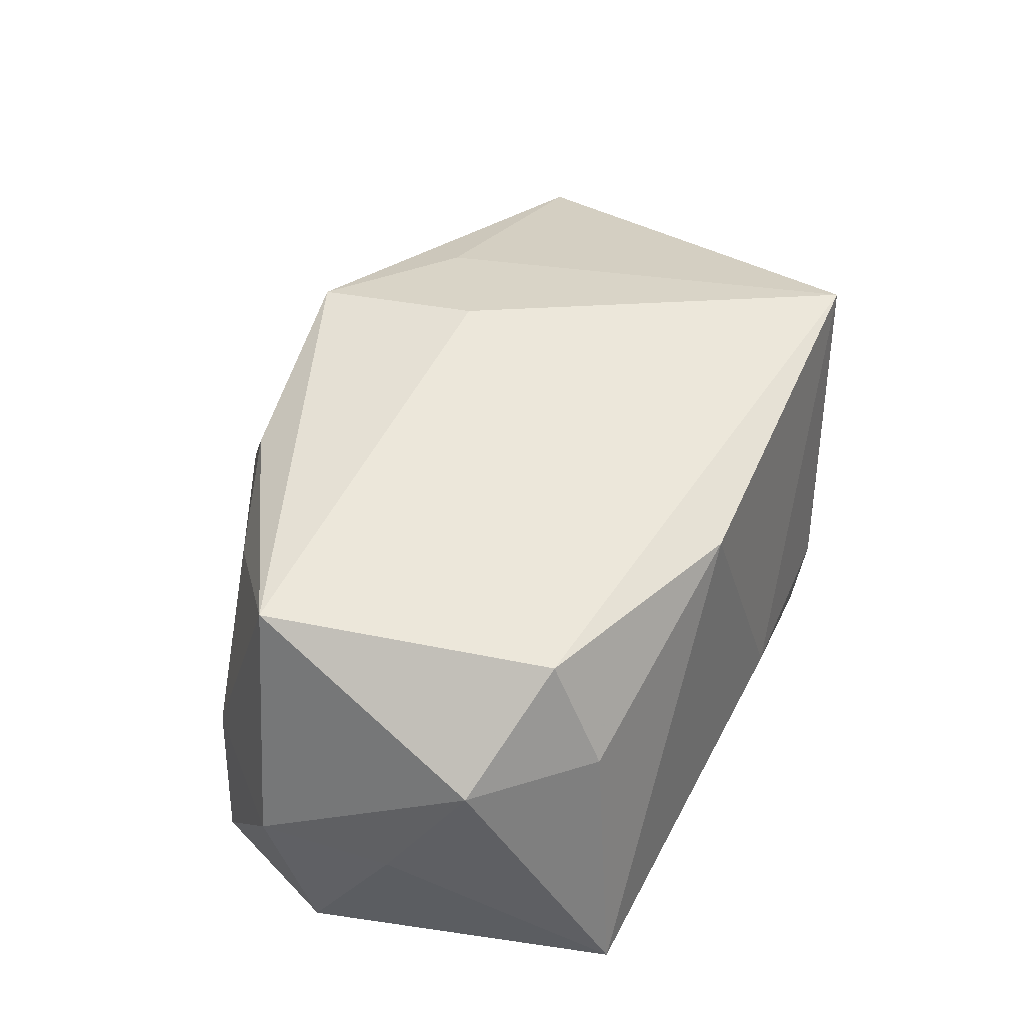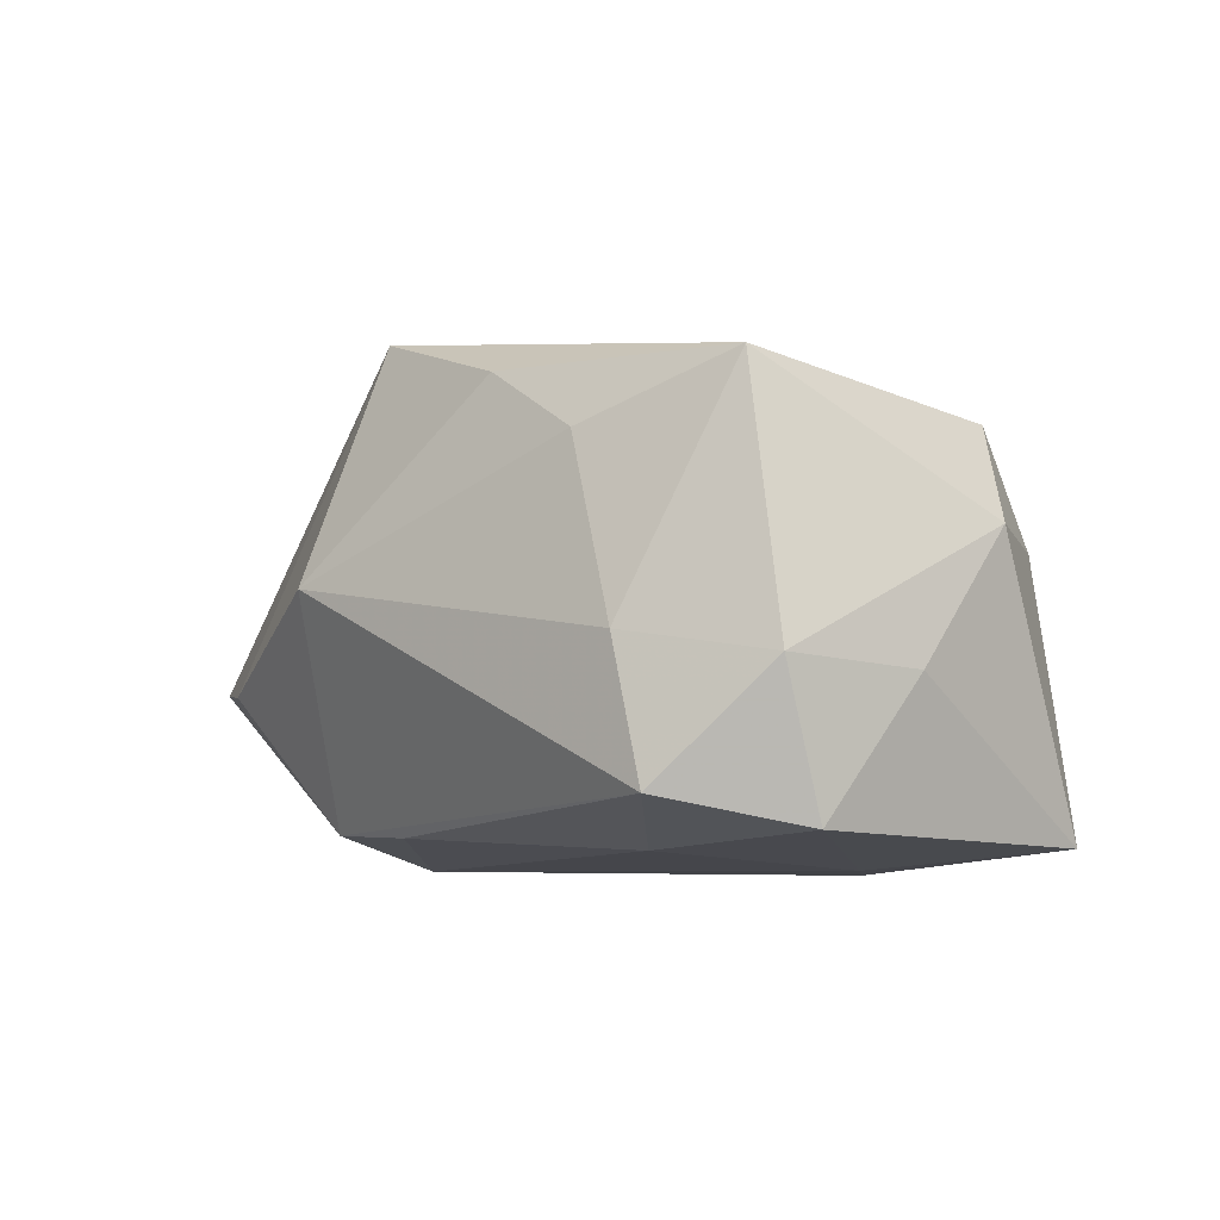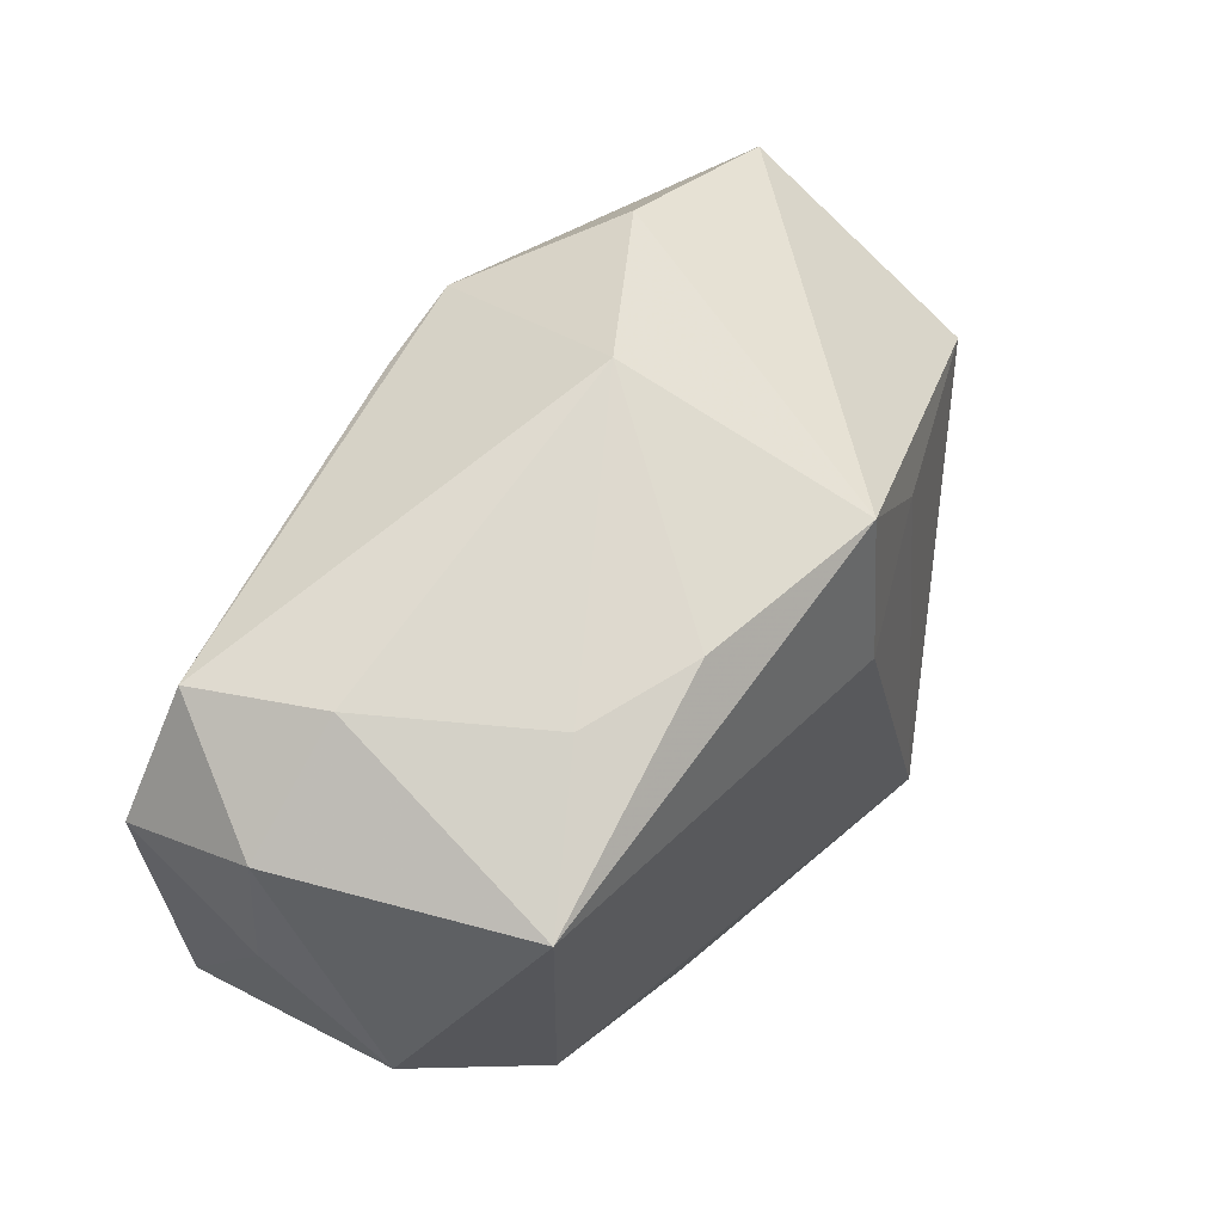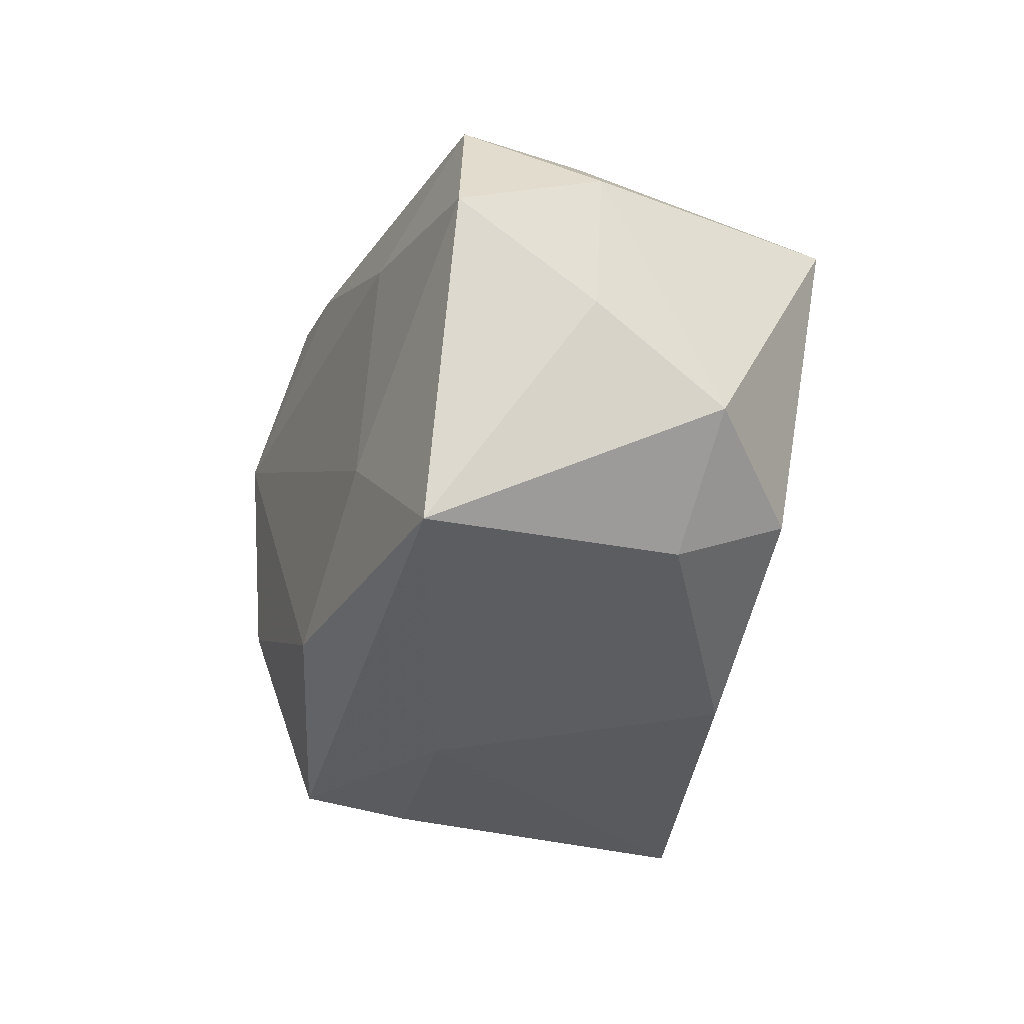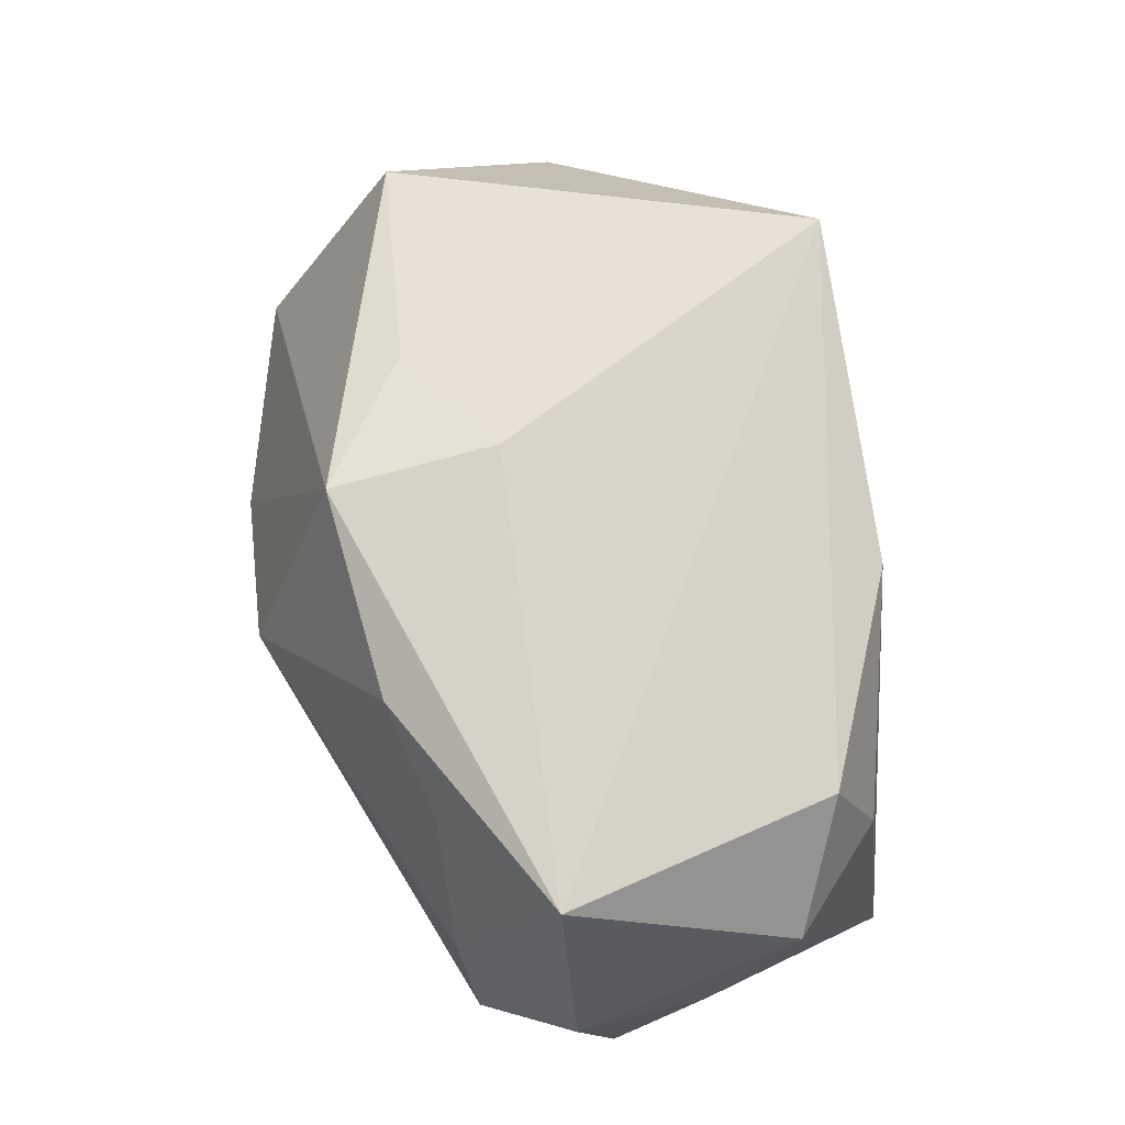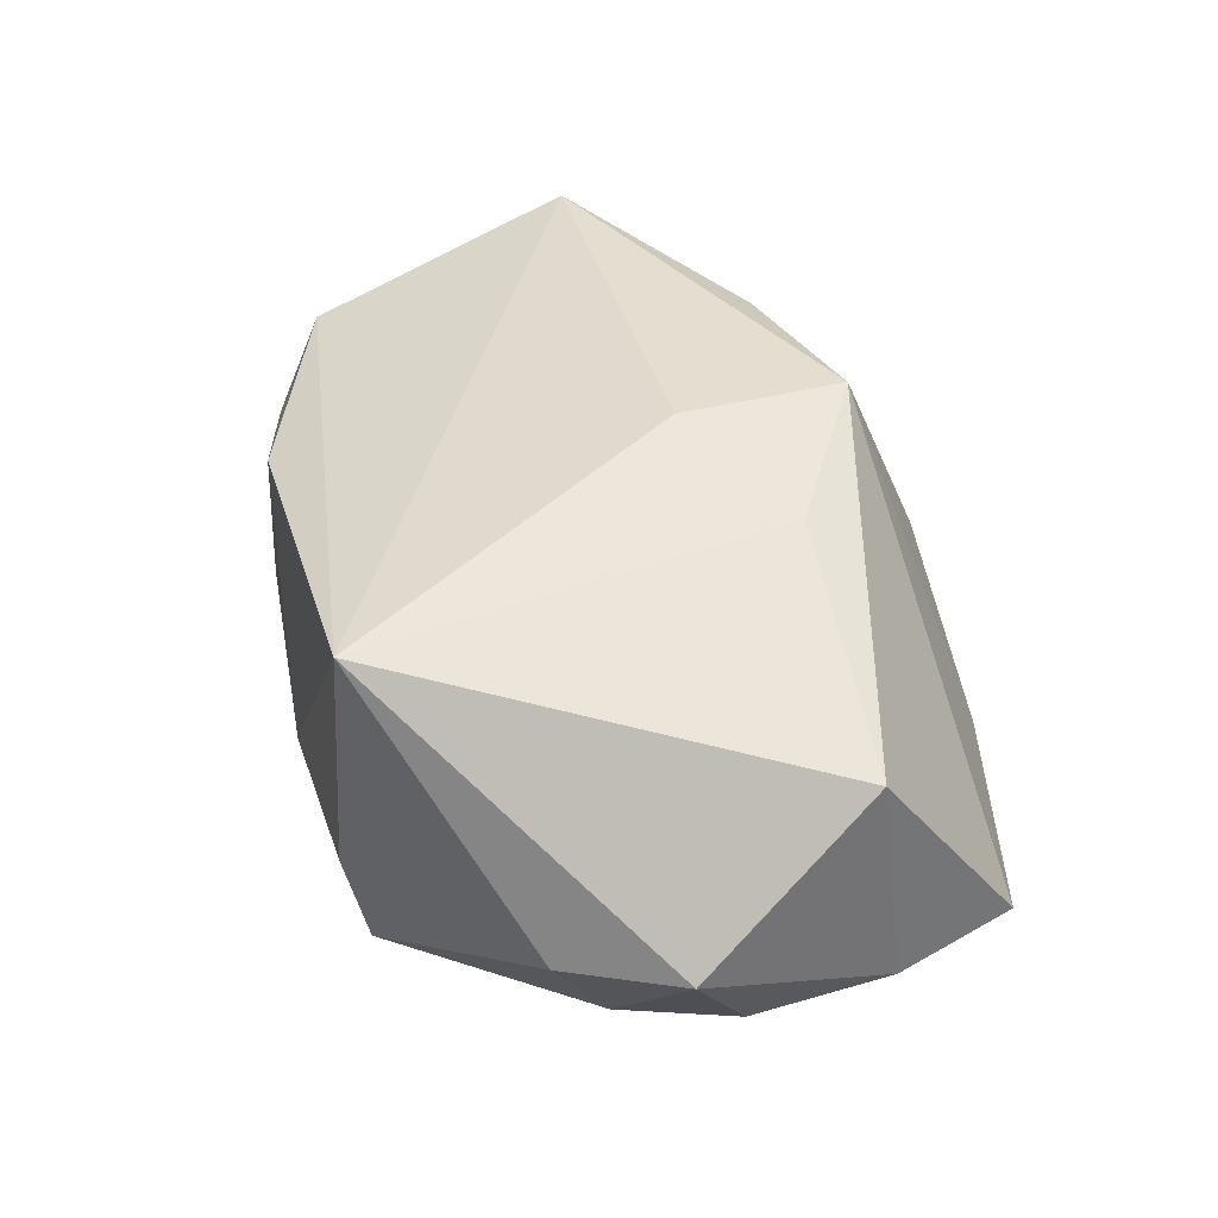
<metadata>
{"format":"obj","ext":"obj","renderer":"f3d","projection":"perspective","resolution":1024,"background":"white","views":[{"elev":39.9,"azim":-71.2,"up":"+Z"},{"elev":-7.1,"azim":-120.6,"up":"+Z"},{"elev":49.8,"azim":-62.3,"up":"+Y"},{"elev":-27.3,"azim":-111.3,"up":"+Y"},{"elev":64.5,"azim":-105.7,"up":"+Z"},{"elev":47.6,"azim":67.6,"up":"+Z"}]}
</metadata>
<code>
v 0.04053 0.008886 0.01703
v -0.04259 0.01245 -0.00744
v -0.04259 -0.000568 -0.008196
v -0.04259 -0.008852 0.00389
v -0.02215 0.0118 -0.02174
v -0.02506 0.02078 0.01166
v 0.003705 0.02306 0.02376
v -0.03488 0.02026 -0.01785
v -0.03606 -0.02125 -0.02147
v 0.01587 -0.01099 -0.02203
v 0.003114 0.006873 0.02526
v 0.01917 0.01056 -0.02276
v 0.0452 -0.009118 0.00554
v -0.01526 0.02278 0.0178
v 0.04179 0.02245 -0.004844
v -0.04117 0.008125 -0.02057
v 0.01602 -0.02771 -0.01568
v 0.00176 0.03242 0.0009109
v 0.02055 0.03016 -0.00694
v -0.006476 -0.02092 -0.02324
v 0.03807 -0.01868 0.003829
v -0.03223 0.02141 -0.005241
v 0.0163 0.01303 0.02245
v -0.03328 -0.01435 0.01397
v 0.01051 0.02419 -0.01984
v 0.03745 -0.01326 -0.005851
v 0.01404 -0.02932 -0.006099
v 0.01833 -0.02856 0.02526
v -0.002609 -0.02812 -0.008405
v -0.01386 -0.02495 0.01622
v 0.04409 0.01016 -0.004733
v -0.0215 -0.009714 -0.02314
v 0.04282 -0.003254 -0.005203
v -0.03819 0.01275 0.01684
v -0.03339 -0.01898 0.003298
v 0.0008831 0.02256 -0.0203
f 11 28 23
f 34 28 11
f 24 28 34
f 12 20 32
f 27 28 29
f 13 26 33
f 21 26 13
f 21 28 27
f 13 28 21
f 27 29 17
f 17 21 27
f 26 21 17
f 12 32 5
f 5 32 16
f 18 25 8
f 8 5 16
f 11 23 7
f 7 34 11
f 9 32 20
f 16 32 9
f 20 17 9
f 9 17 29
f 12 25 15
f 26 17 10
f 10 33 26
f 12 33 10
f 10 20 12
f 10 17 20
f 2 8 16
f 18 8 22
f 22 2 34
f 8 2 22
f 36 8 25
f 5 8 36
f 36 25 12
f 12 5 36
f 14 7 18
f 34 7 14
f 19 25 18
f 19 15 25
f 18 7 19
f 7 15 19
f 1 7 23
f 1 15 7
f 1 28 13
f 1 23 28
f 13 33 31
f 31 1 13
f 15 1 31
f 31 33 12
f 12 15 31
f 4 35 24
f 9 35 4
f 24 34 4
f 34 2 4
f 6 22 34
f 34 14 6
f 18 22 6
f 6 14 18
f 30 9 29
f 30 35 9
f 30 29 28
f 30 28 24
f 24 35 30
f 3 2 16
f 3 4 2
f 16 9 3
f 9 4 3

</code>
